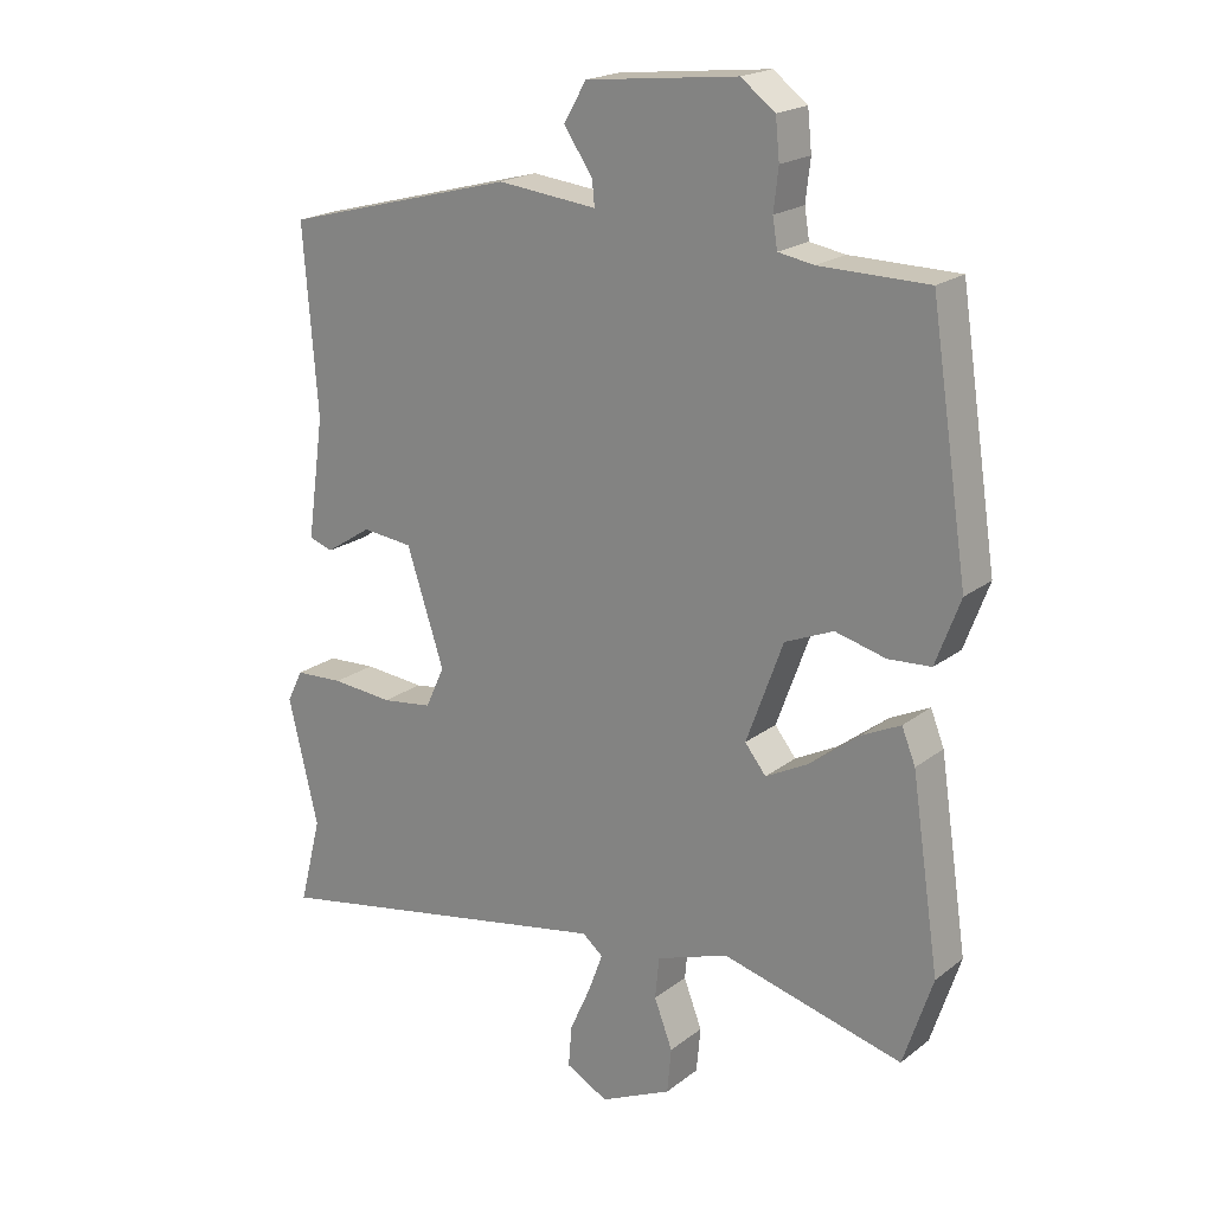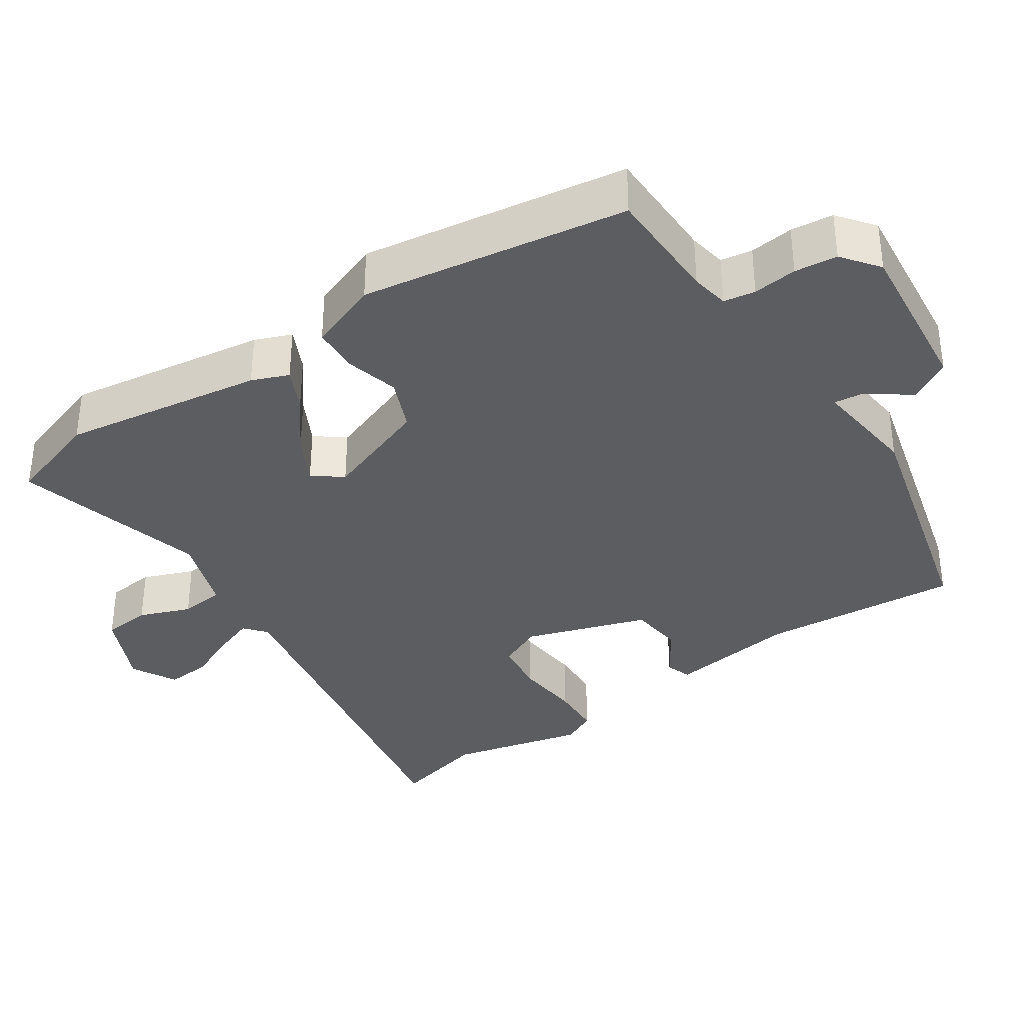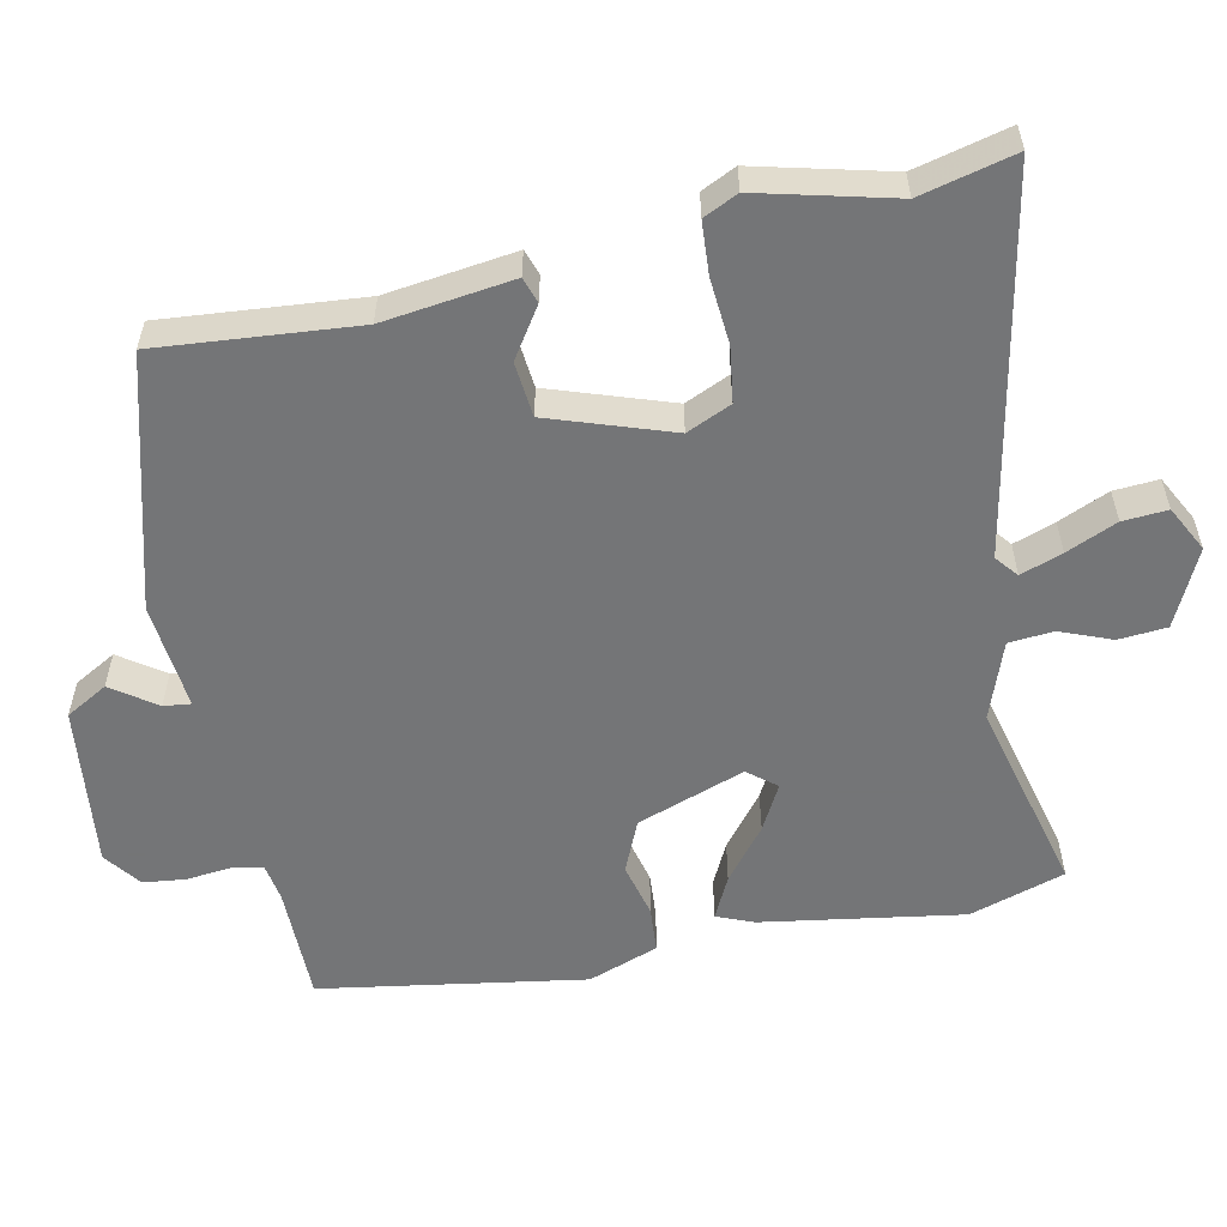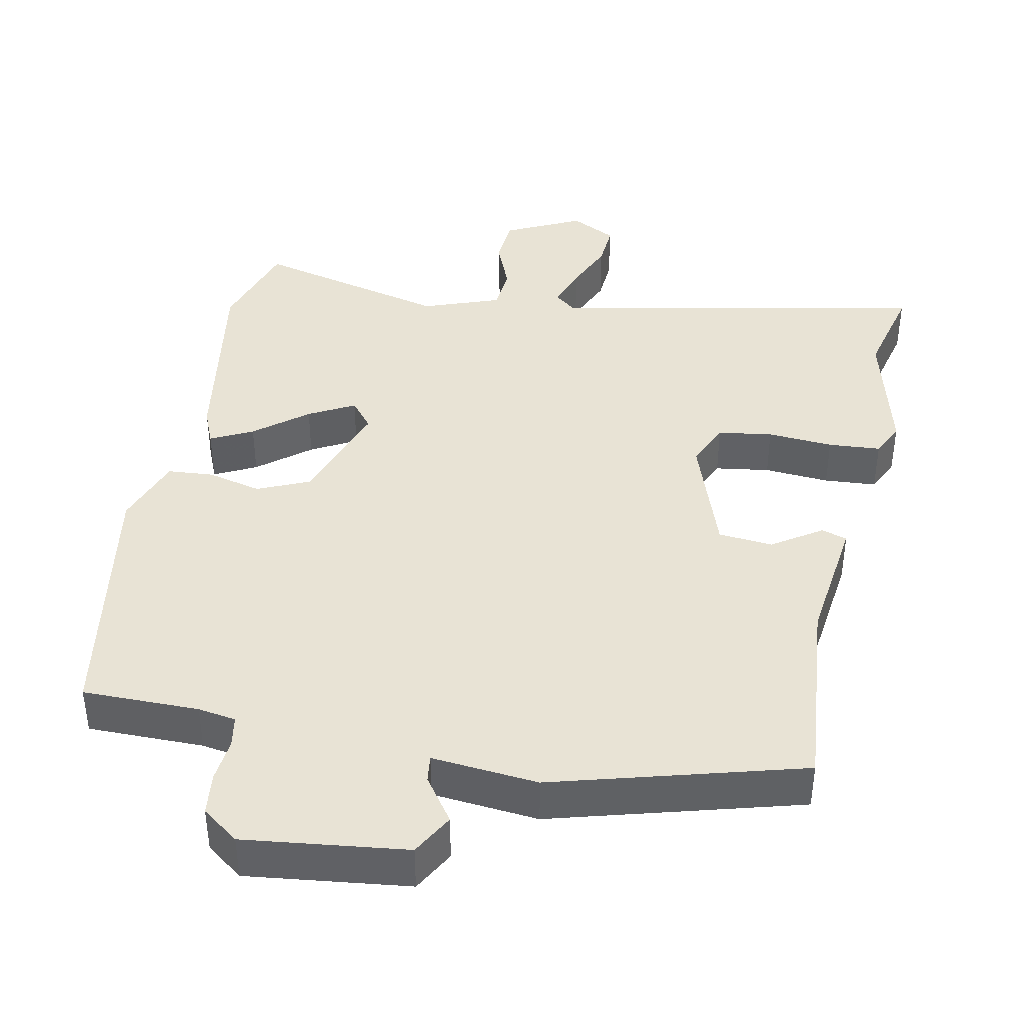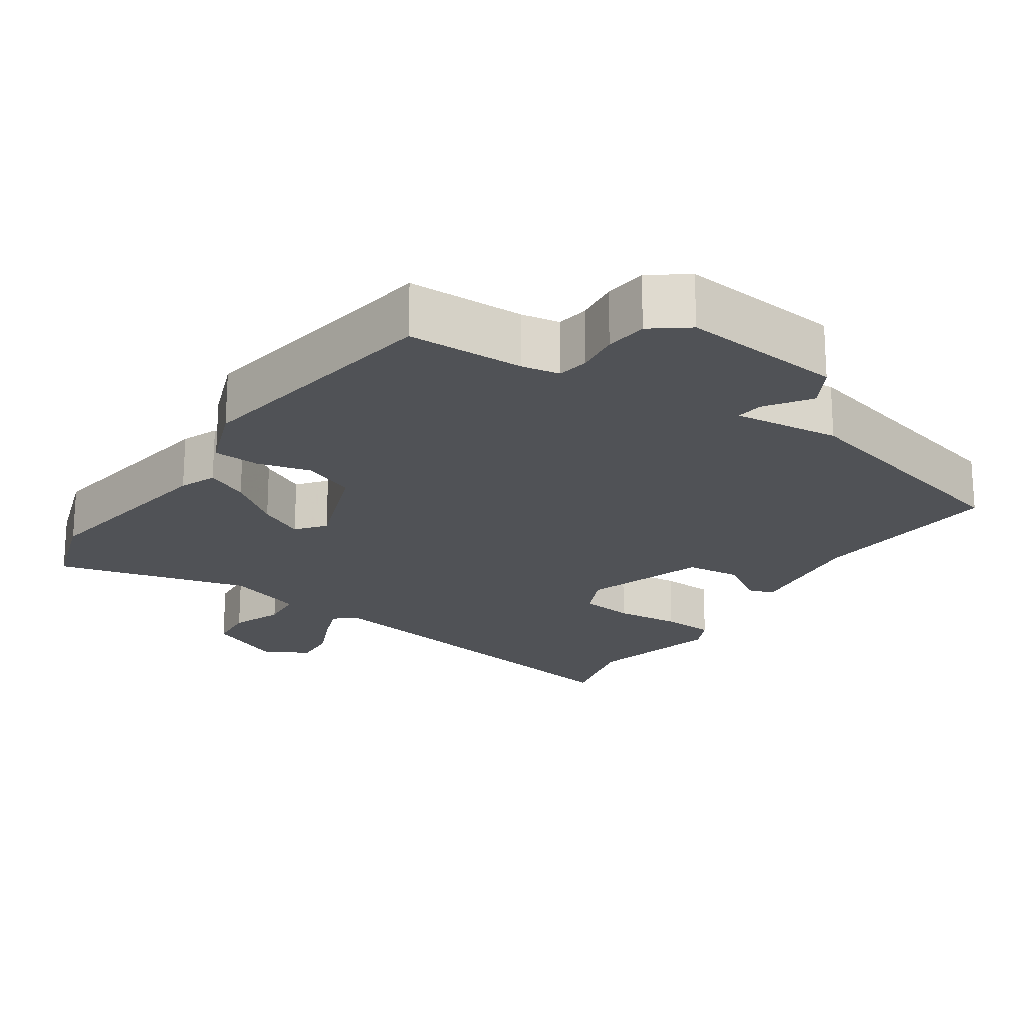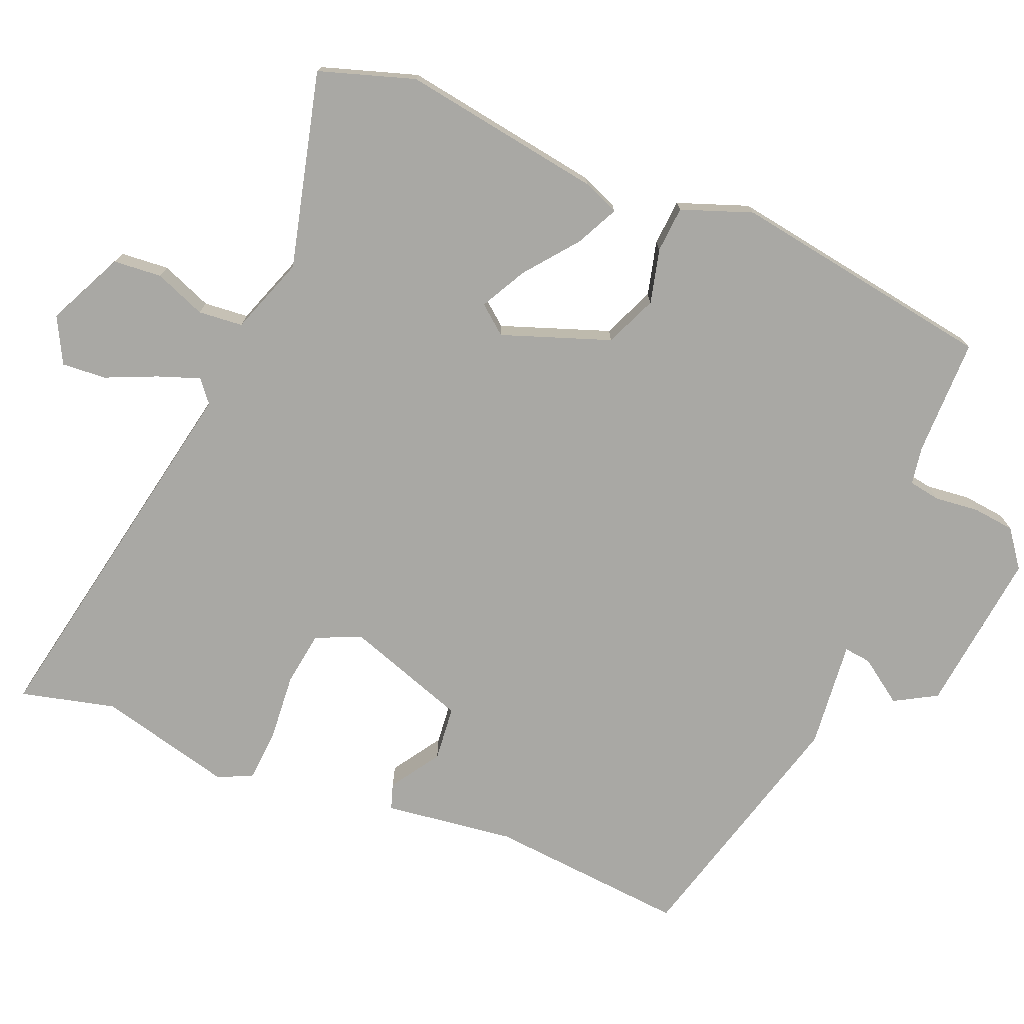
<metadata>
{"format":"obj","ext":"obj","renderer":"f3d","projection":"perspective","resolution":1024,"background":"white","views":[{"elev":20.0,"azim":-143.8,"up":"+Z"},{"elev":-35.5,"azim":-55.9,"up":"+Y"},{"elev":-56.4,"azim":101.2,"up":"+Y"},{"elev":41.2,"azim":10.6,"up":"+Y"},{"elev":-20.6,"azim":-34.0,"up":"+Y"},{"elev":-74.9,"azim":-112.9,"up":"+Y"}]}
</metadata>
<code>
v 0.491 0.07 -0.466
v 0.524 0.07 -0.595
v 0.007 0.07 -0.499
v -0.023 0.07 -0.524
v -0.002 0.07 -0.581
v 0.029 0.07 -0.65
v 0.034 0.07 -0.711
v -0.028 0.07 -0.744
v -0.133 0.07 -0.695
v -0.139 0.07 -0.629
v -0.112 0.07 -0.559
v -0.118 0.07 -0.498
v -0.224 0.07 -0.461
v -0.49 0.07 -0.53
v -0.533 0.07 -0.4
v -0.492 0.07 -0.125
v -0.472 0.07 -0.075
v -0.414 0.07 -0.103
v -0.342 0.07 -0.159
v -0.279 0.07 -0.192
v -0.248 0.07 -0.153
v -0.302 0.07 -0.006
v -0.373 0.07 0.024
v -0.447 0.07 0.005
v -0.51 0.07 0.009
v -0.546 0.07 0.105
v -0.491 0.07 0.467
v -0.331 0.07 0.469
v -0.279 0.07 0.478
v -0.272 0.07 0.521
v -0.279 0.07 0.581
v -0.273 0.07 0.639
v -0.223 0.07 0.677
v 0 0.07 0.653
v 0.033 0.07 0.596
v -0.009 0.07 0.535
v -0.013 0.07 0.498
v 0.133 0.07 0.514
v 0.476 0.07 0.424
v 0.455 0.07 0.152
v 0.48 0.07 -0.025
v 0.445 0.07 -0.037
v 0.377 0.07 0.007
v 0.302 0.07 -0.001
v 0.247 0.07 -0.168
v 0.275 0.07 -0.229
v 0.35 0.07 -0.239
v 0.44 0.07 -0.231
v 0.512 0.07 -0.235
v 0.535 0.07 -0.282
v 0.491 0 -0.466
v 0.524 0 -0.595
v 0.007 0 -0.499
v -0.023 0 -0.524
v -0.002 0 -0.581
v 0.029 0 -0.65
v 0.034 0 -0.711
v -0.028 0 -0.744
v -0.133 0 -0.695
v -0.139 0 -0.629
v -0.112 0 -0.559
v -0.118 0 -0.498
v -0.224 0 -0.461
v -0.49 0 -0.53
v -0.533 0 -0.4
v -0.492 0 -0.125
v -0.472 0 -0.075
v -0.414 0 -0.103
v -0.342 0 -0.159
v -0.279 0 -0.192
v -0.248 0 -0.153
v -0.302 0 -0.006
v -0.373 0 0.024
v -0.447 0 0.005
v -0.51 0 0.009
v -0.546 0 0.105
v -0.491 0 0.467
v -0.331 0 0.469
v -0.279 0 0.478
v -0.272 0 0.521
v -0.279 0 0.581
v -0.273 0 0.639
v -0.223 0 0.677
v 0 0 0.653
v 0.033 0 0.596
v -0.009 0 0.535
v -0.013 0 0.498
v 0.133 0 0.514
v 0.476 0 0.424
v 0.455 0 0.152
v 0.48 0 -0.025
v 0.445 0 -0.037
v 0.377 0 0.007
v 0.302 0 -0.001
v 0.247 0 -0.168
v 0.275 0 -0.229
v 0.35 0 -0.239
v 0.44 0 -0.231
v 0.512 0 -0.235
v 0.535 0 -0.282
f 49 50 1
f 48 49 1
f 47 48 1
f 1 2 3
f 47 1 3
f 46 47 3
f 45 46 3 4
f 44 45 4
f 40 41 42 43
f 40 43 44
f 39 40 44
f 38 39 44
f 37 38 44
f 34 35 36
f 33 34 36
f 32 33 36
f 31 32 36
f 30 31 36
f 29 30 36 37
f 37 44 4
f 29 37 4
f 28 29 4
f 26 27 28
f 25 26 28
f 24 25 28
f 23 24 28
f 17 18 19
f 16 17 19
f 15 16 19
f 14 15 19
f 13 14 19
f 12 13 19 20
f 9 10 11
f 8 9 11
f 7 8 11
f 6 7 11
f 5 6 11
f 4 5 11 12
f 22 23 28
f 28 4 12
f 22 28 12
f 21 22 12
f 12 20 21
f 51 100 99
f 51 99 98
f 51 98 97
f 53 52 51
f 53 51 97
f 53 97 96
f 54 53 96 95
f 54 95 94
f 93 92 91 90
f 94 93 90
f 94 90 89
f 94 89 88
f 94 88 87
f 86 85 84
f 86 84 83
f 86 83 82
f 86 82 81
f 86 81 80
f 87 86 80 79
f 54 94 87
f 54 87 79
f 54 79 78
f 78 77 76
f 78 76 75
f 78 75 74
f 78 74 73
f 69 68 67
f 69 67 66
f 69 66 65
f 69 65 64
f 69 64 63
f 70 69 63 62
f 61 60 59
f 61 59 58
f 61 58 57
f 61 57 56
f 61 56 55
f 62 61 55 54
f 78 73 72
f 62 54 78
f 62 78 72
f 62 72 71
f 71 70 62
f 1 51 52 2
f 2 52 53 3
f 3 53 54 4
f 4 54 55 5
f 5 55 56 6
f 6 56 57 7
f 7 57 58 8
f 8 58 59 9
f 9 59 60 10
f 10 60 61 11
f 11 61 62 12
f 12 62 63 13
f 13 63 64 14
f 14 64 65 15
f 15 65 66 16
f 16 66 67 17
f 17 67 68 18
f 18 68 69 19
f 19 69 70 20
f 20 70 71 21
f 21 71 72 22
f 22 72 73 23
f 23 73 74 24
f 24 74 75 25
f 25 75 76 26
f 26 76 77 27
f 27 77 78 28
f 28 78 79 29
f 29 79 80 30
f 30 80 81 31
f 31 81 82 32
f 32 82 83 33
f 33 83 84 34
f 34 84 85 35
f 35 85 86 36
f 36 86 87 37
f 37 87 88 38
f 38 88 89 39
f 39 89 90 40
f 40 90 91 41
f 41 91 92 42
f 42 92 93 43
f 43 93 94 44
f 44 94 95 45
f 45 95 96 46
f 46 96 97 47
f 47 97 98 48
f 48 98 99 49
f 49 99 100 50
f 50 100 51 1

</code>
